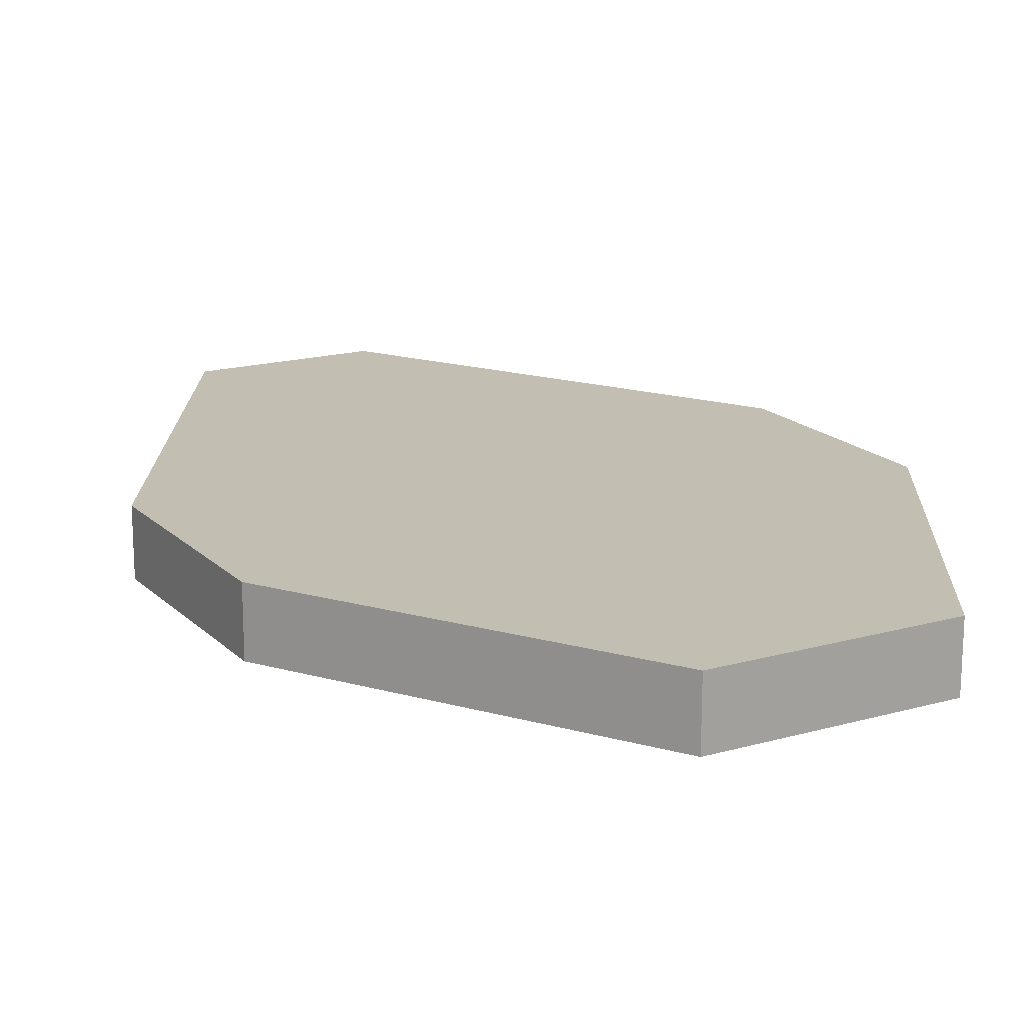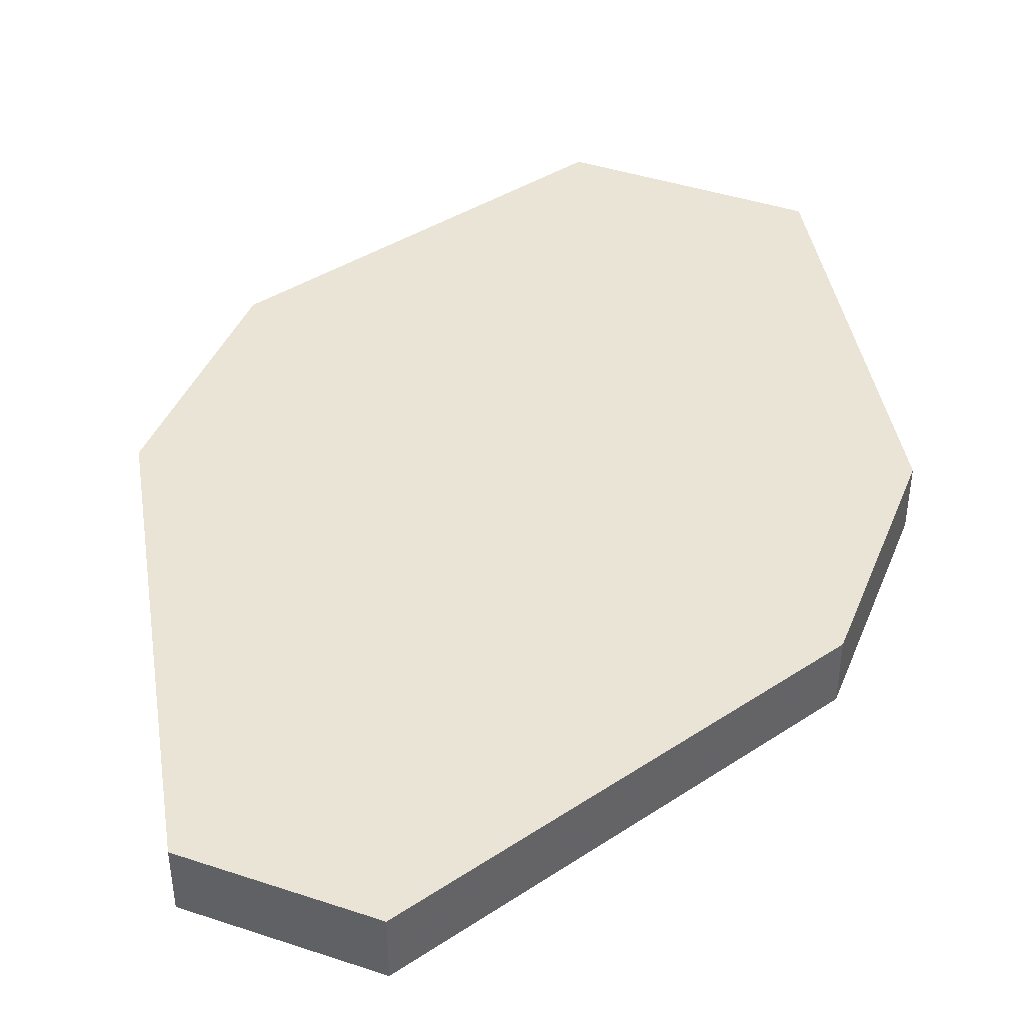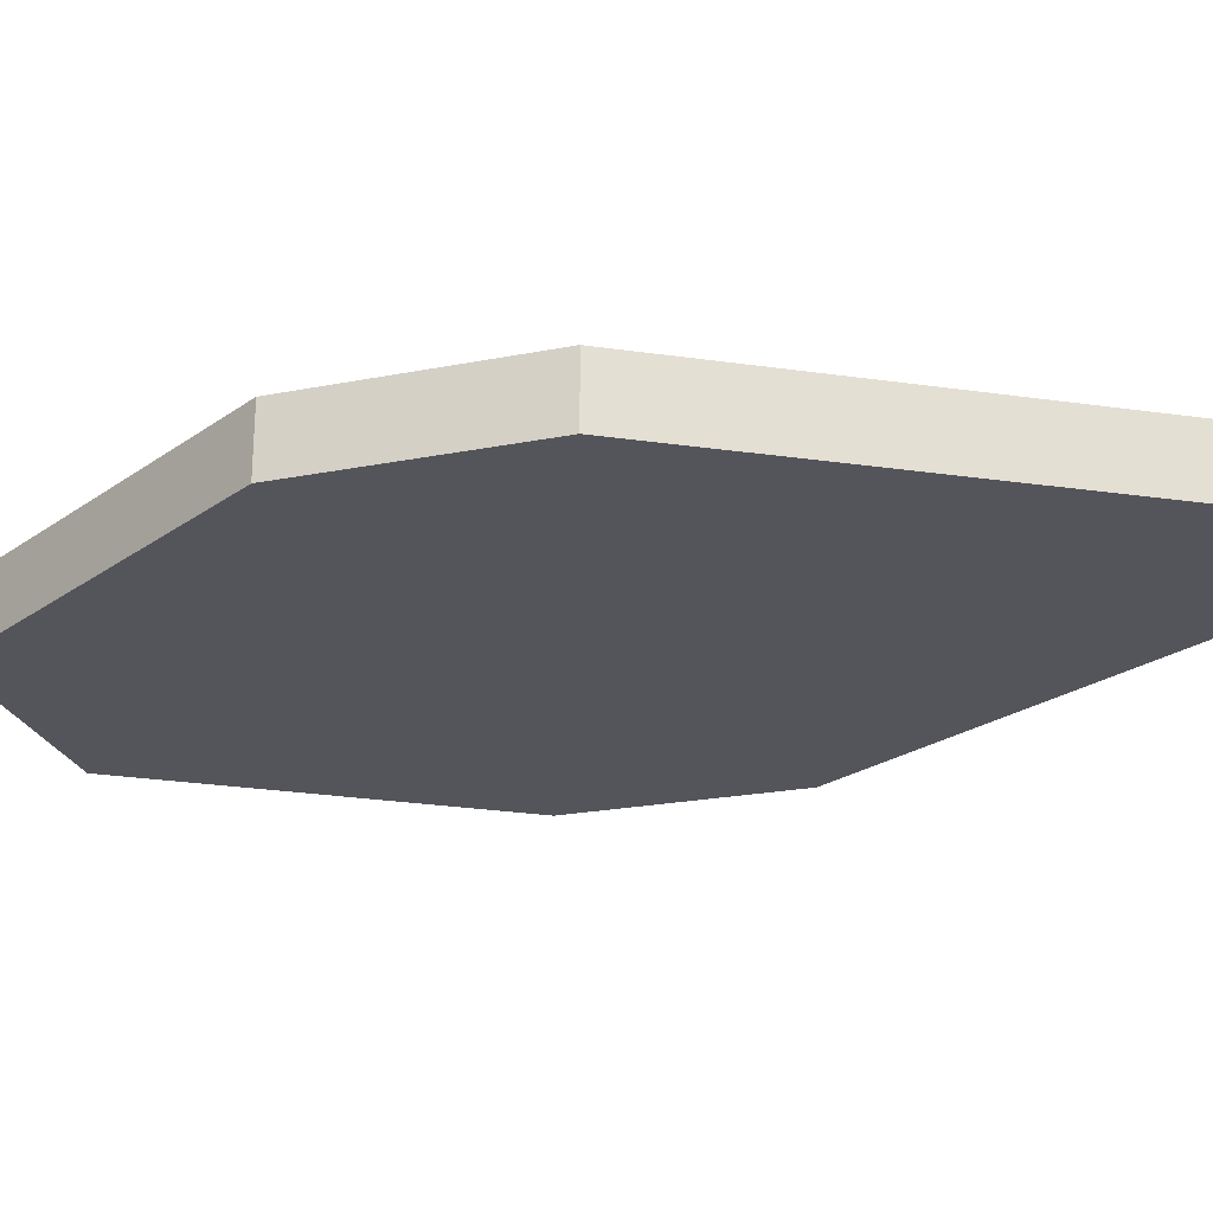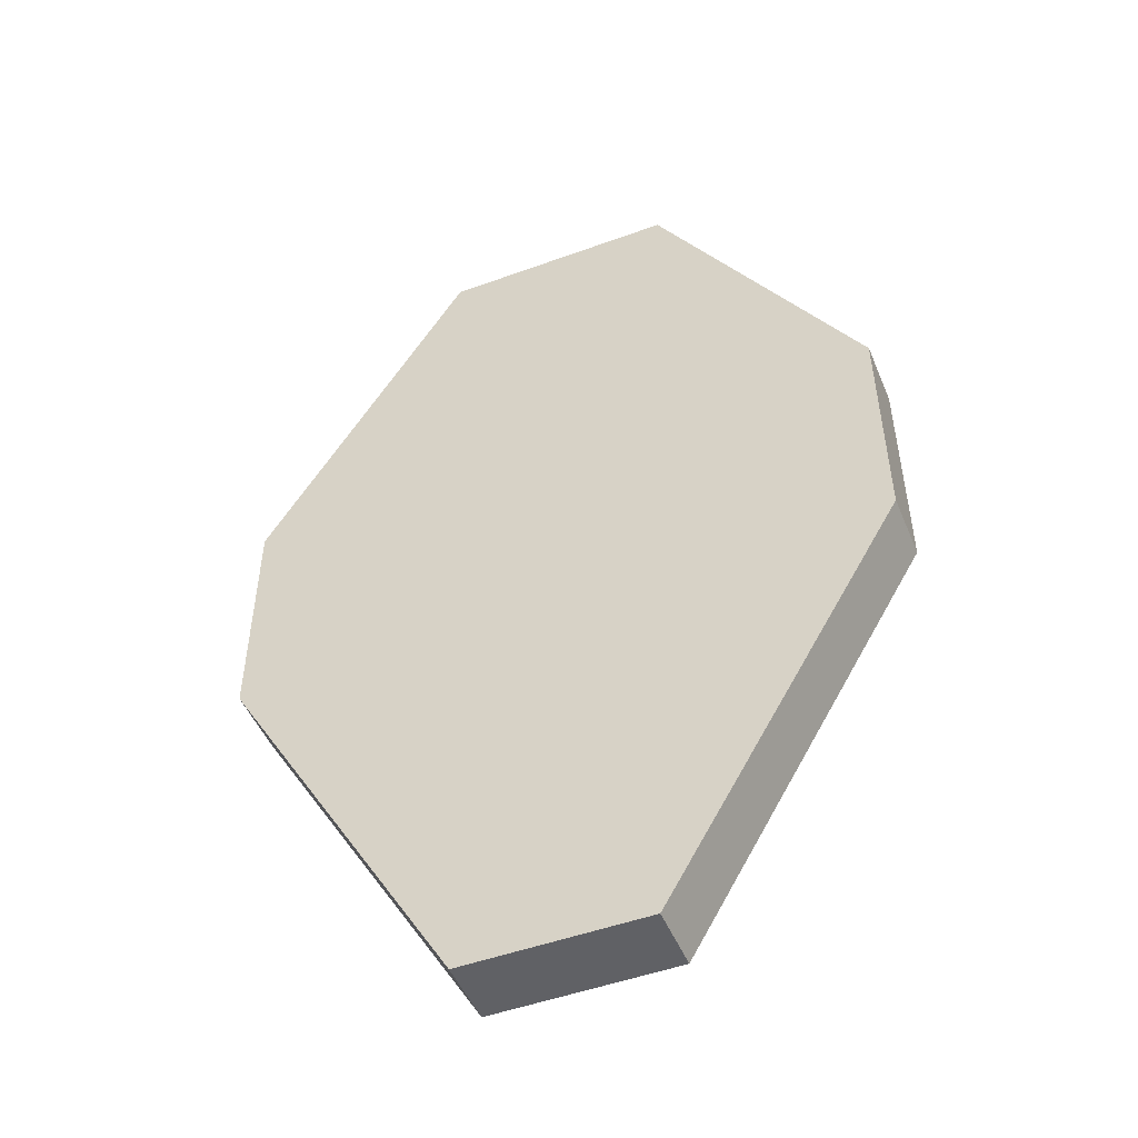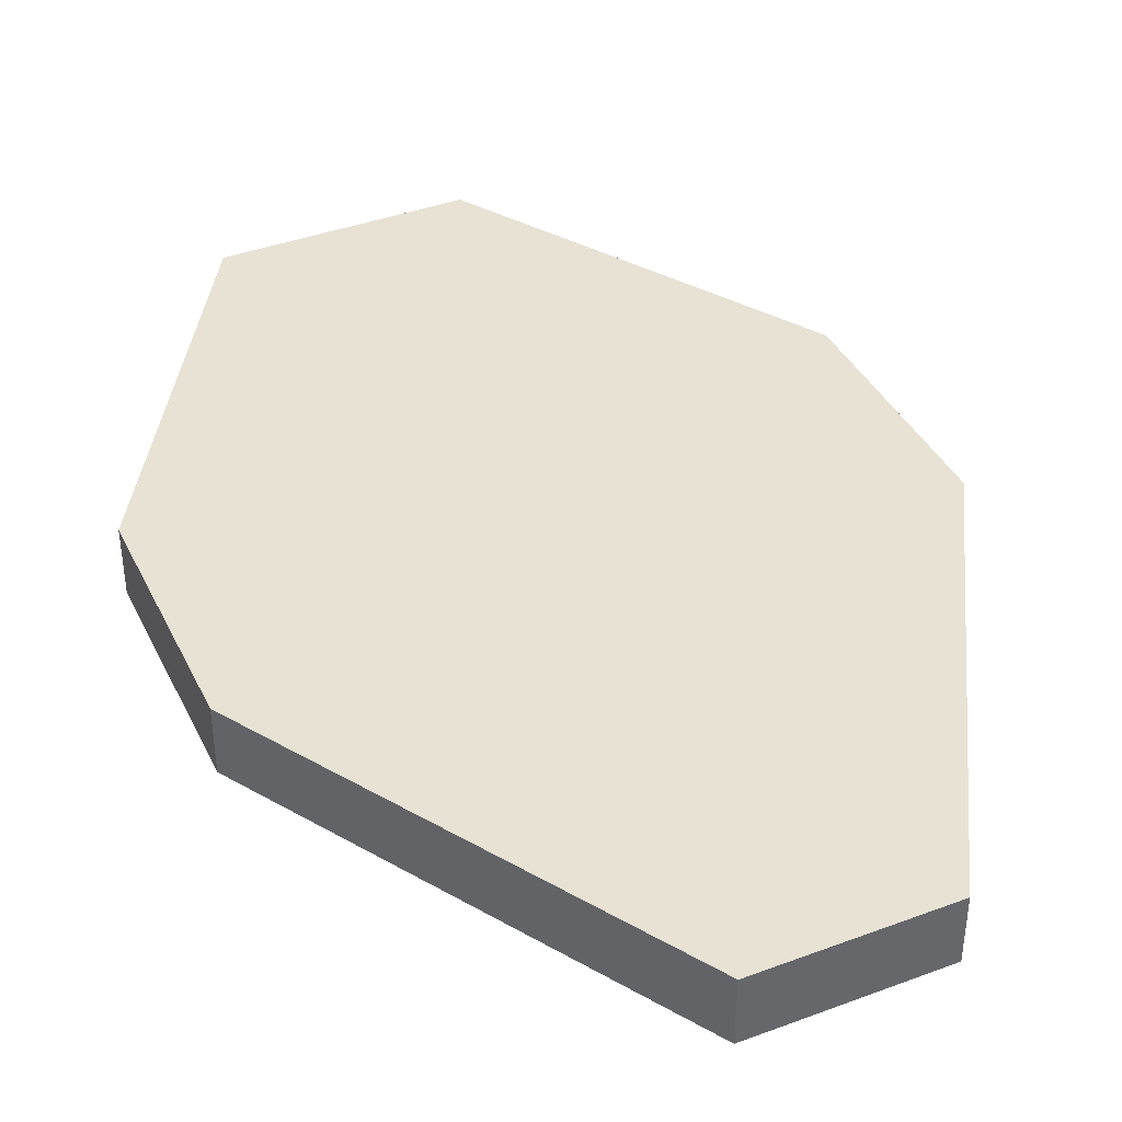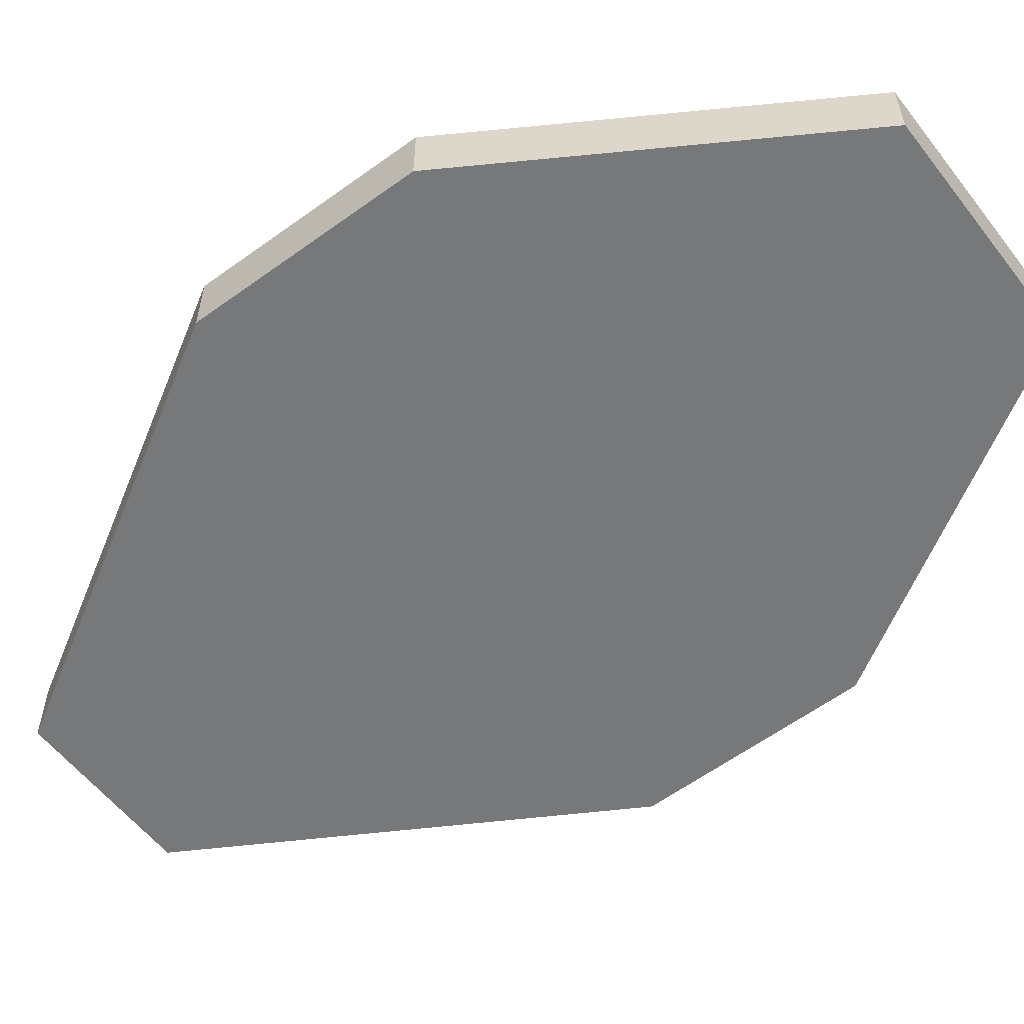
<metadata>
{"format":"obj","ext":"obj","renderer":"f3d","projection":"perspective","resolution":1024,"background":"white","views":[{"elev":17.4,"azim":150.7,"up":"+Z"},{"elev":42.7,"azim":21.5,"up":"+Z"},{"elev":-24.9,"azim":-72.8,"up":"+Z"},{"elev":-48.9,"azim":22.1,"up":"+Y"},{"elev":40.0,"azim":-24.6,"up":"+Z"},{"elev":-57.4,"azim":127.4,"up":"+Z"}]}
</metadata>
<code>
g Object023
v 0.2059 -0.7338 -10
v 0 -0.7338 -9.85
v 0.2059 -0.7338 -9.85
v 0 -0.7338 -10
v -0.2059 -0.7338 -10
v -0.2059 -0.7338 -9.85
v 0.7414 0.1792 -10
v 0.2059 -0.7338 -10
v 0.2059 -0.7338 -9.85
v 0.7414 0.1792 -9.85
v 0.2059 -0.7338 -9.85
v 0.7369 0.7032 -9.85
v 0.7414 0.1792 -9.85
v 0.2666 1.469 -9.85
v 0 -0.7338 -9.85
v 0 1.469 -9.85
v -0.2666 1.469 -9.85
v -0.2059 -0.7338 -9.85
v -0.7369 0.7032 -9.85
v -0.7414 0.1792 -9.85
v 0.2059 -0.7338 -10
v 0.7414 0.1792 -10
v 0.7369 0.7032 -10
v 0.2666 1.469 -10
v 0 -0.7338 -10
v 0 1.469 -10
v -0.2666 1.469 -10
v -0.2059 -0.7338 -10
v -0.7369 0.7032 -10
v -0.7414 0.1792 -10
v 0 1.469 -10
v 0.2666 1.469 -10
v 0.2666 1.469 -9.85
v 0 1.469 -9.85
v -0.2666 1.469 -9.85
v -0.2666 1.469 -10
v 0.2666 1.469 -10
v 0.7369 0.7032 -10
v 0.7369 0.7032 -9.85
v 0.2666 1.469 -9.85
v 0.7369 0.7032 -10
v 0.7414 0.1792 -10
v 0.7414 0.1792 -9.85
v 0.7369 0.7032 -9.85
v -0.7414 0.1792 -10
v -0.7414 0.1792 -9.85
v -0.2059 -0.7338 -9.85
v -0.2059 -0.7338 -10
v -0.2666 1.469 -10
v -0.2666 1.469 -9.85
v -0.7369 0.7032 -9.85
v -0.7369 0.7032 -10
v -0.7369 0.7032 -10
v -0.7369 0.7032 -9.85
v -0.7414 0.1792 -9.85
v -0.7414 0.1792 -10
g Object023_0
f 3 2 1
f 2 4 1
f 4 2 5
f 2 6 5
f 9 8 7
f 10 9 7
f 13 12 11
f 12 14 11
f 15 11 14
f 16 15 14
f 15 16 17
f 18 15 17
f 17 19 18
f 19 20 18
f 23 22 21
f 24 23 21
f 21 25 24
f 25 26 24
f 26 25 27
f 25 28 27
f 29 27 28
f 30 29 28
f 33 32 31
f 34 33 31
f 35 34 31
f 36 35 31
f 39 38 37
f 40 39 37
f 43 42 41
f 44 43 41
f 47 46 45
f 48 47 45
f 51 50 49
f 52 51 49
f 55 54 53
f 56 55 53

</code>
